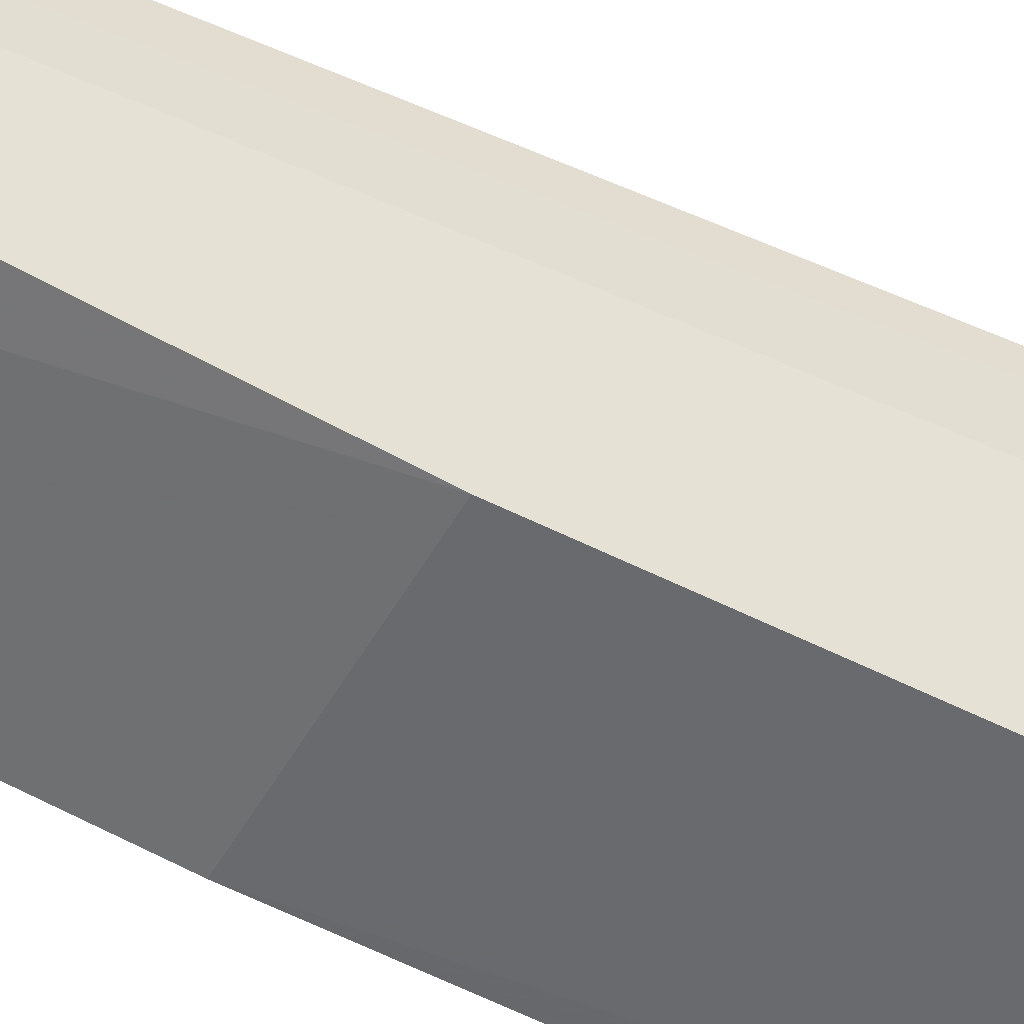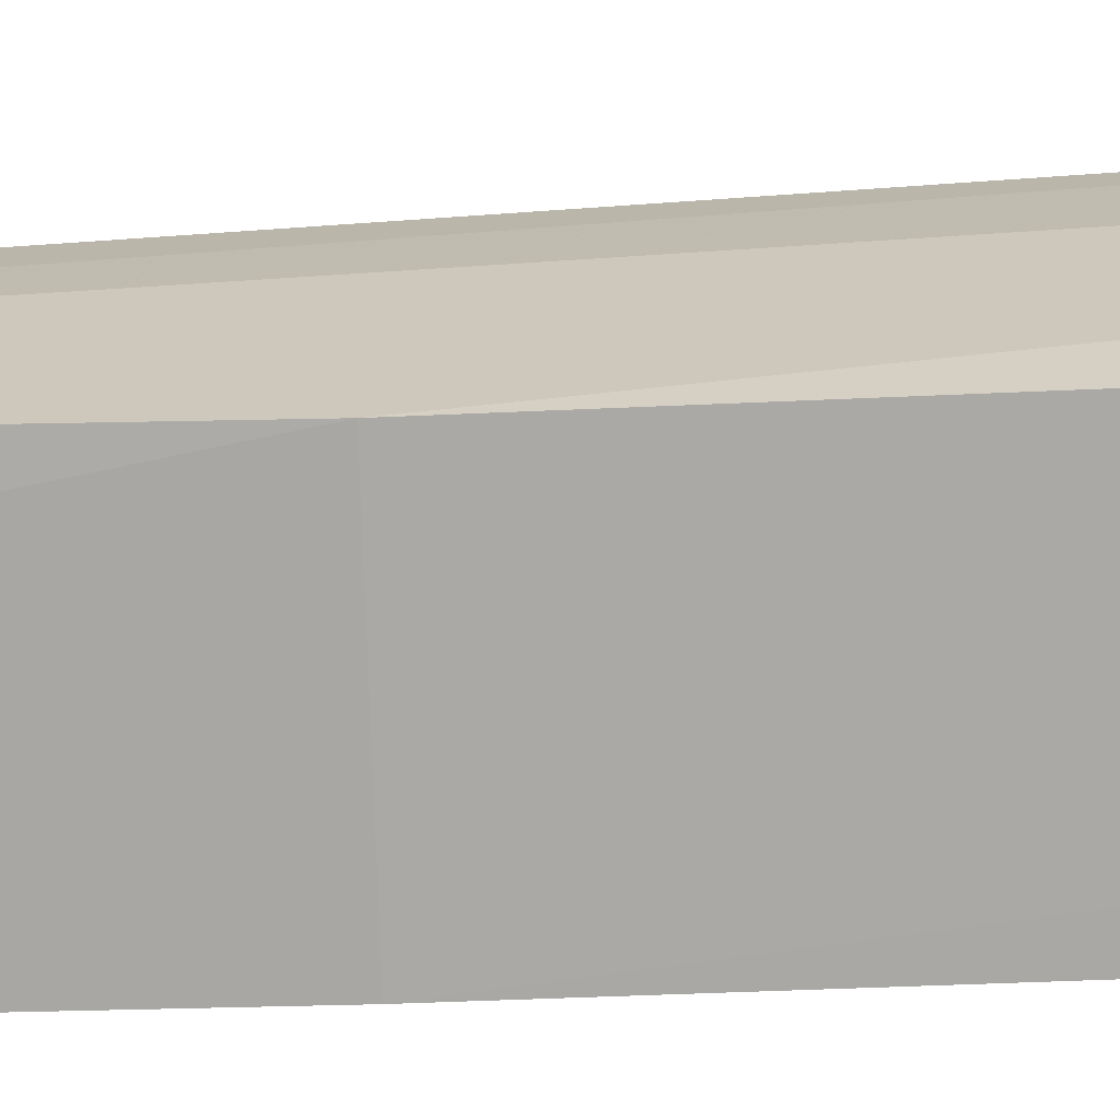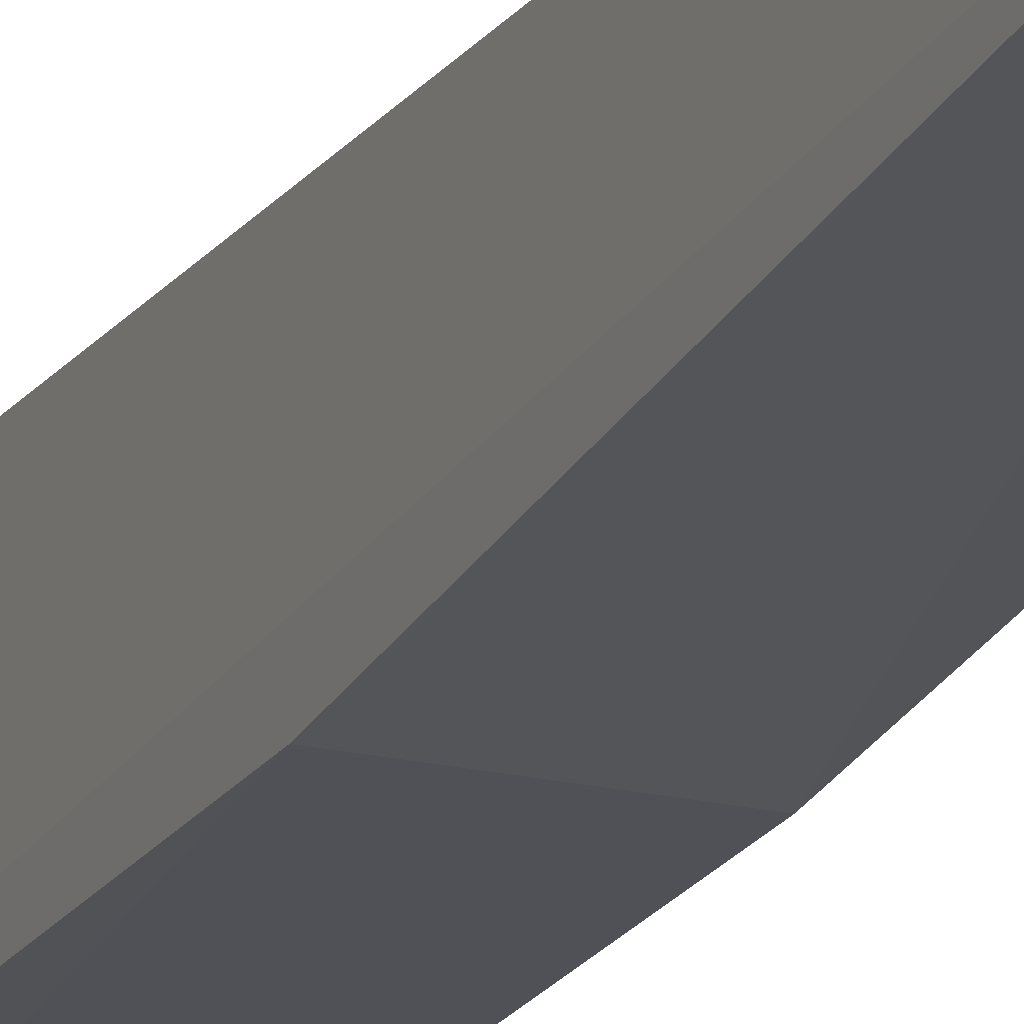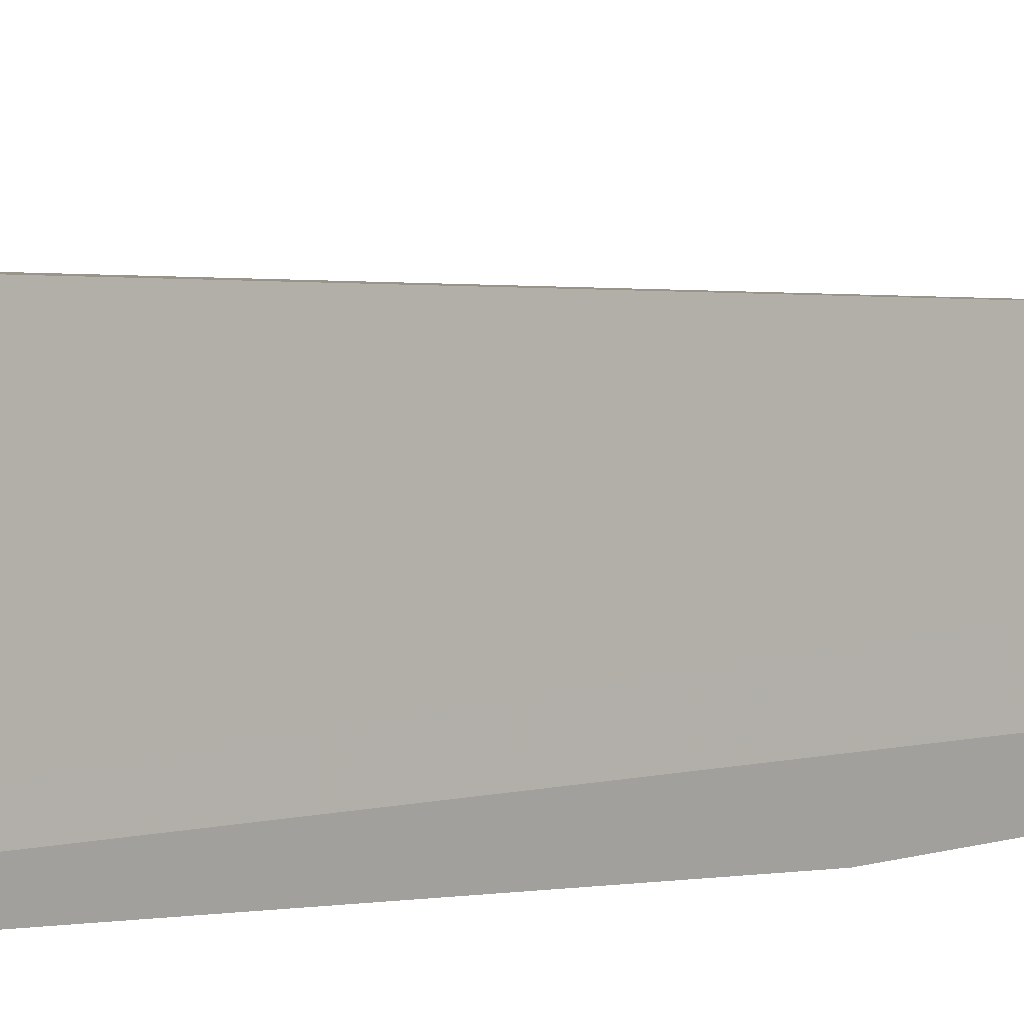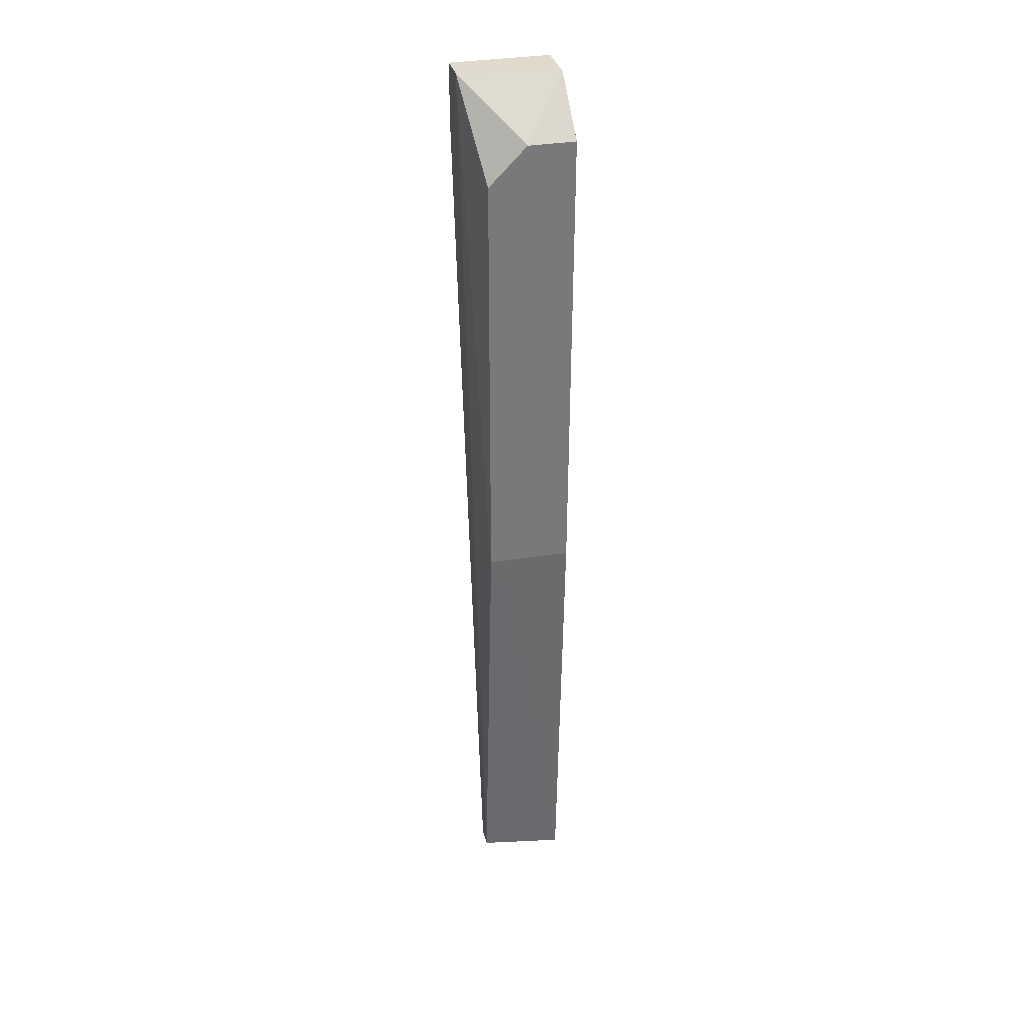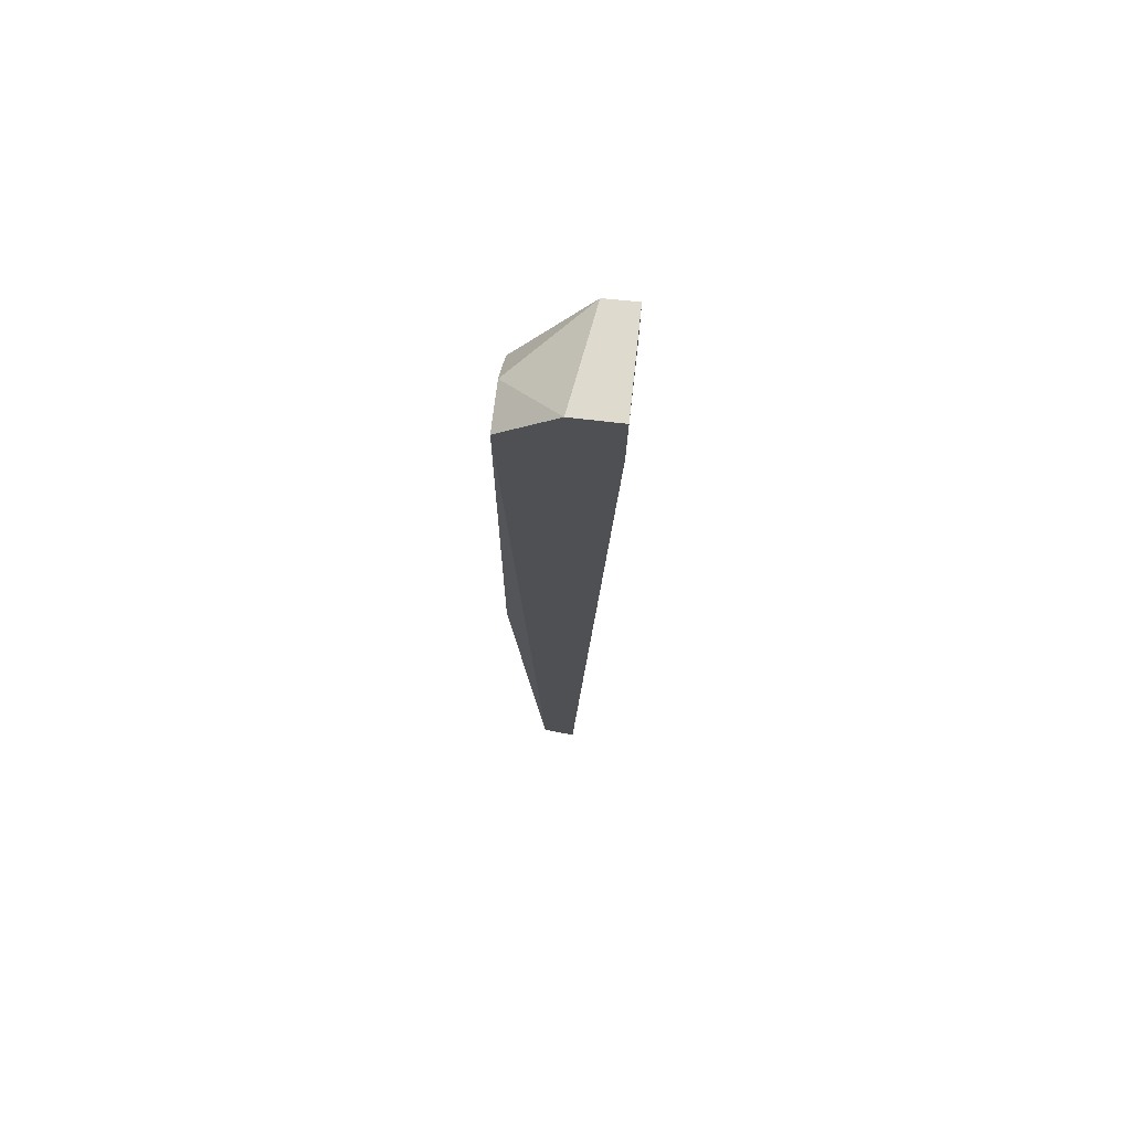
<metadata>
{"format":"obj","ext":"obj","renderer":"f3d","projection":"perspective","resolution":1024,"background":"white","views":[{"elev":-52.6,"azim":61.1,"up":"+Z"},{"elev":-75.0,"azim":92.3,"up":"+Z"},{"elev":-20.7,"azim":-24.0,"up":"+Z"},{"elev":3.0,"azim":-132.0,"up":"+Z"},{"elev":32.6,"azim":167.0,"up":"+Y"},{"elev":71.1,"azim":-83.4,"up":"+Y"}]}
</metadata>
<code>
v 0.7009 0.6254 0.875
v 0.6832 -0.4962 0.8203
v 0.6829 0.5215 0.7522
v 0.5824 0.5674 0.7519
v 0.5824 0.5454 0.875
v 0.5854 0.02156 0.7508
v 0.7004 0.6254 0.8376
v 0.5824 -0.5206 0.8304
v 0.5824 0.6254 0.876
v 0.6829 0.02165 0.7518
v 0.638 0.5671 0.7519
v 0.7004 0.5457 0.8747
v 0.5825 -0.5079 0.7912
v 0.5824 0.6254 0.8191
v 0.6834 -0.496 0.7948
f 8 5 4
f 9 4 5
f 10 6 3
f 10 3 7
f 11 6 4
f 11 3 6
f 11 7 3
f 12 7 1
f 12 8 2
f 12 5 8
f 12 9 5
f 12 1 9
f 13 6 10
f 13 8 4
f 13 4 6
f 14 4 9
f 14 11 4
f 14 7 11
f 14 9 1
f 14 1 7
f 15 10 7
f 15 13 10
f 15 2 8
f 15 8 13
f 15 12 2
f 15 7 12

</code>
